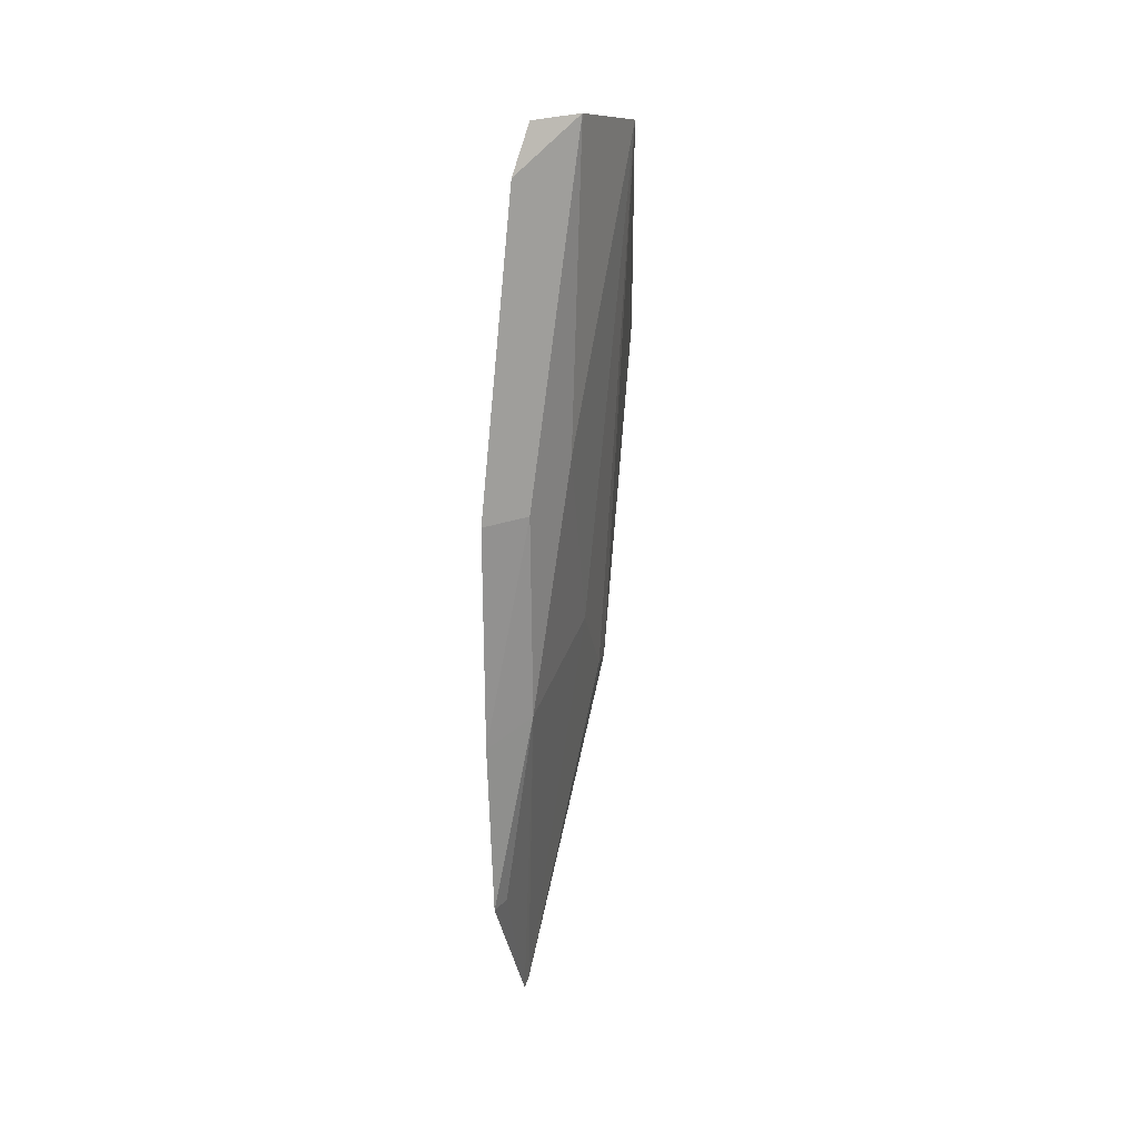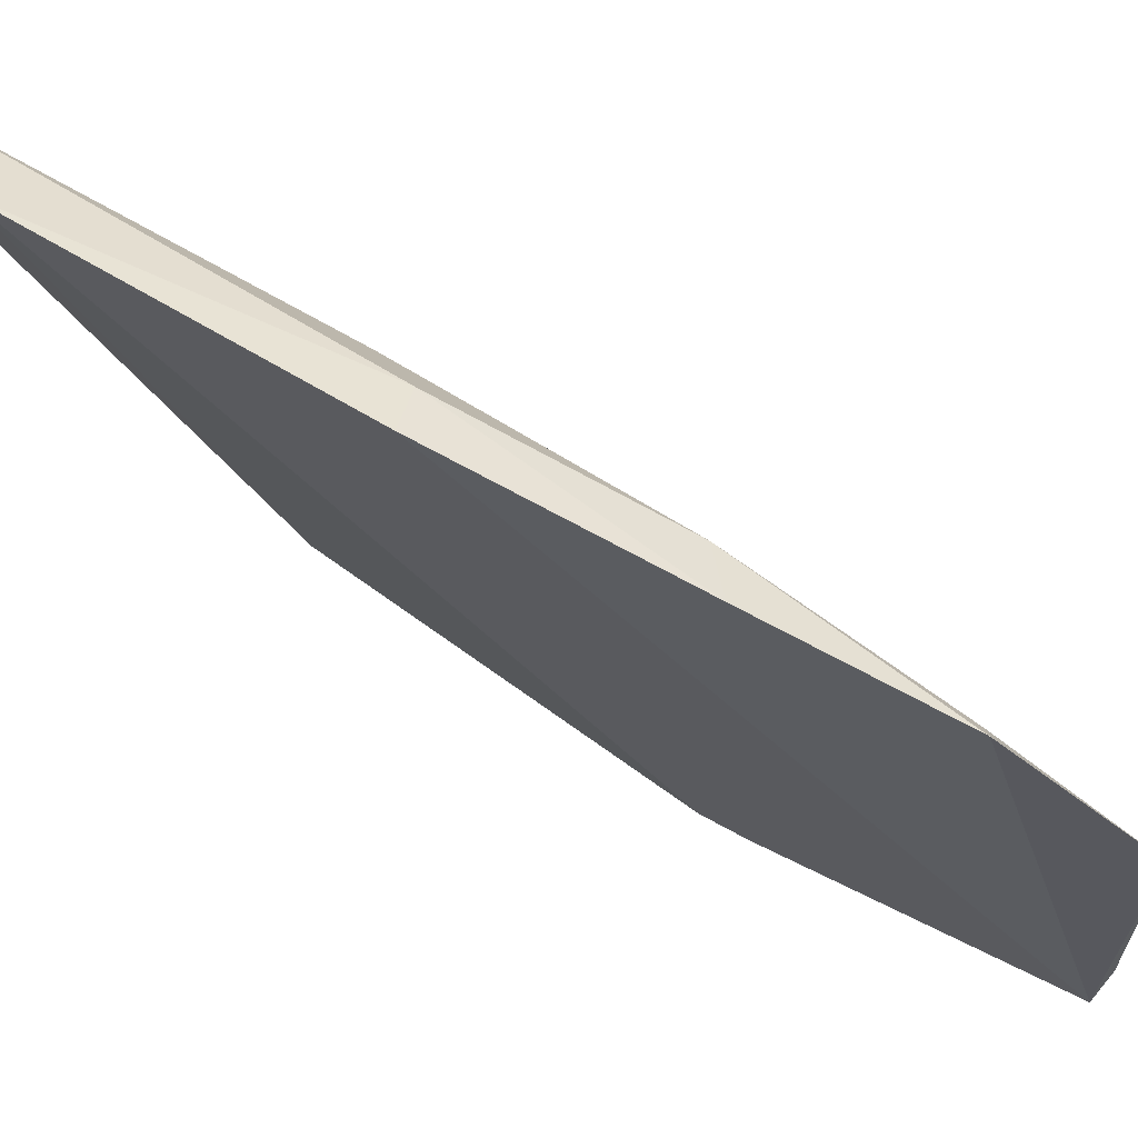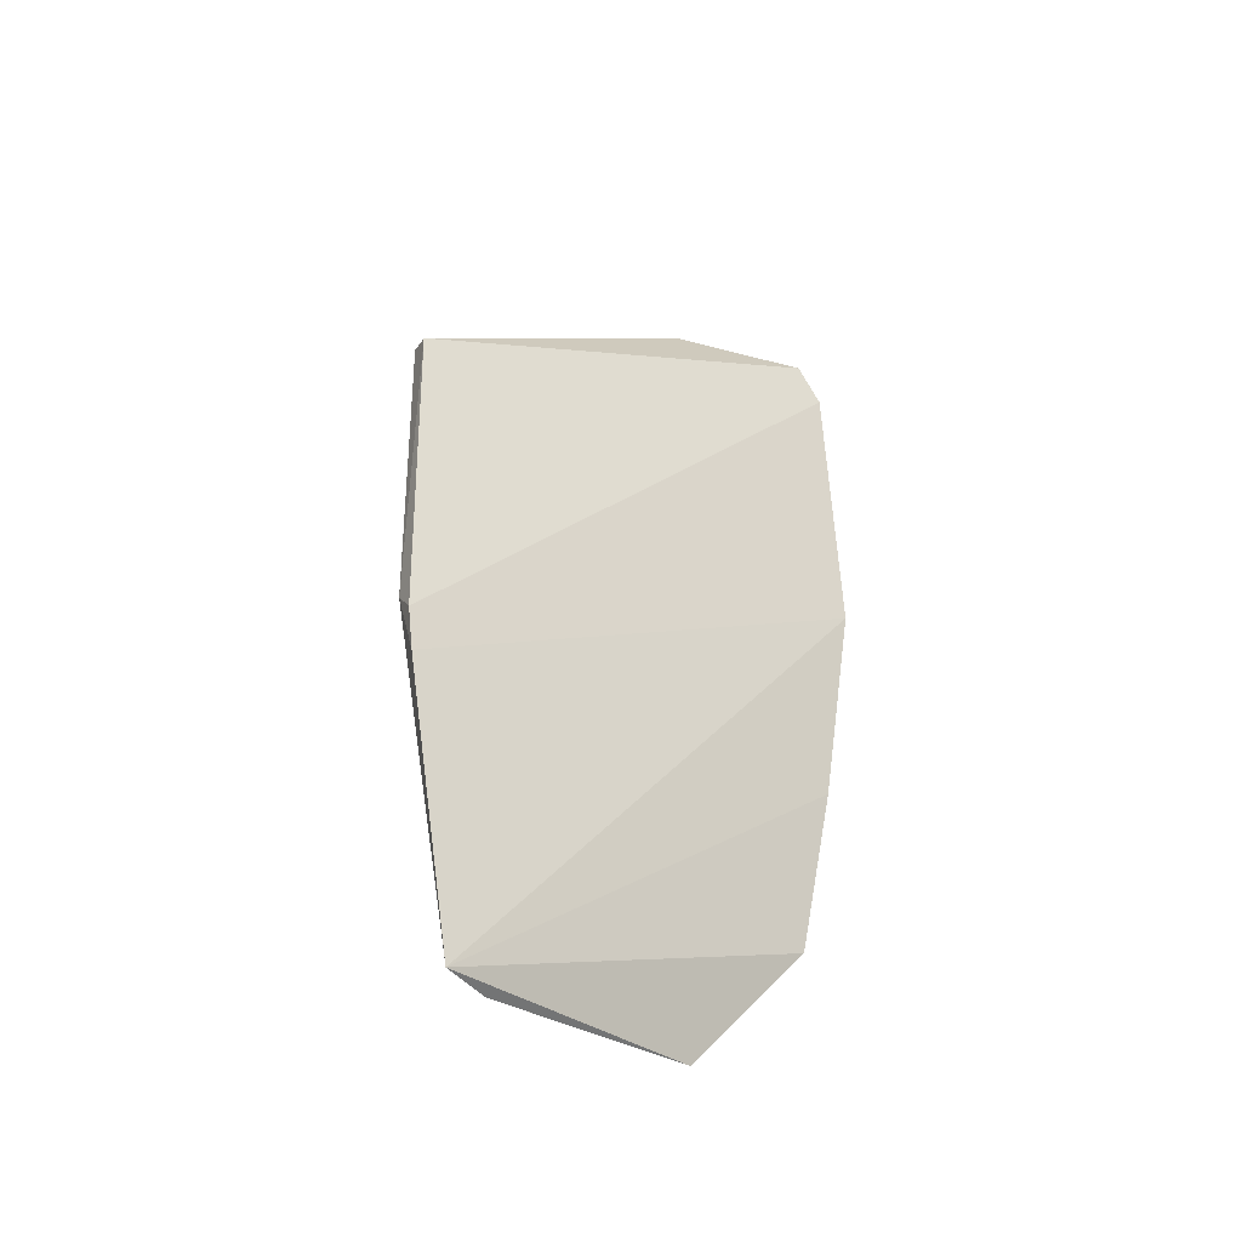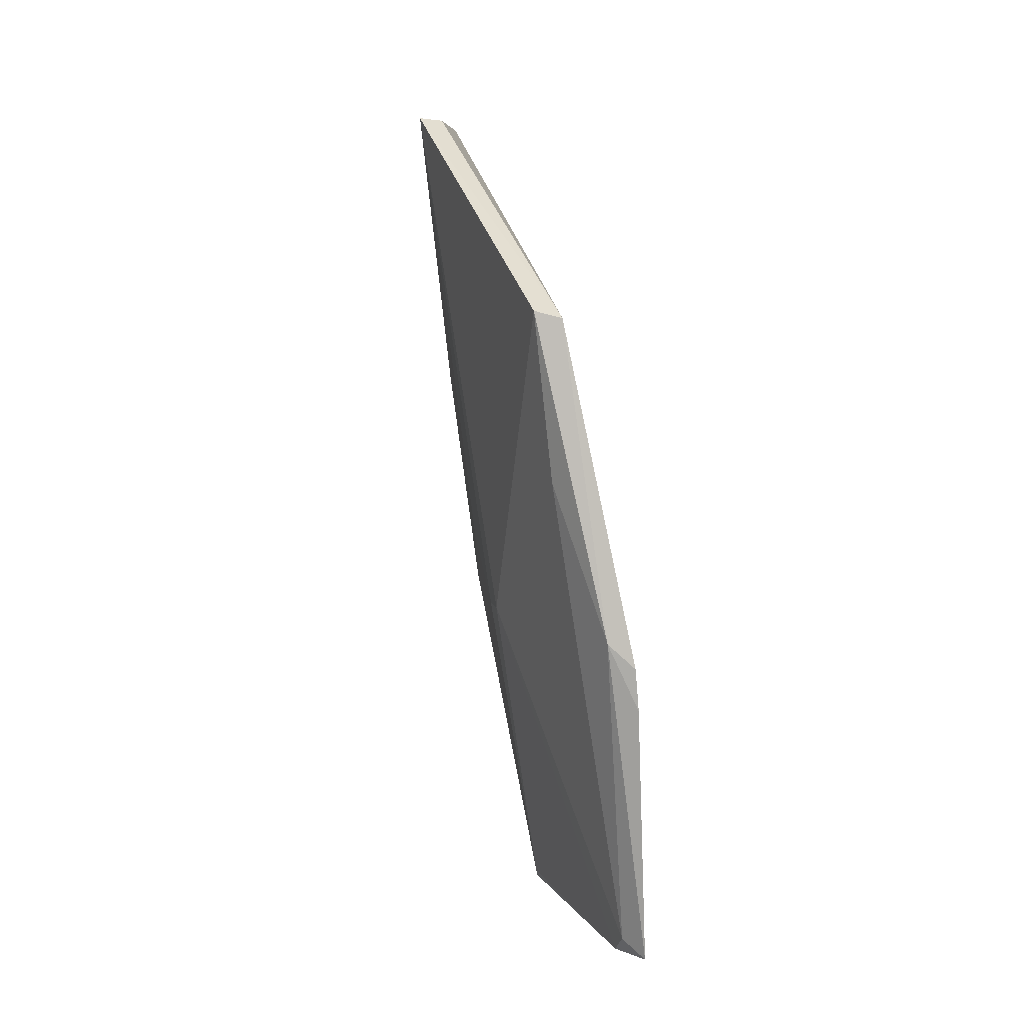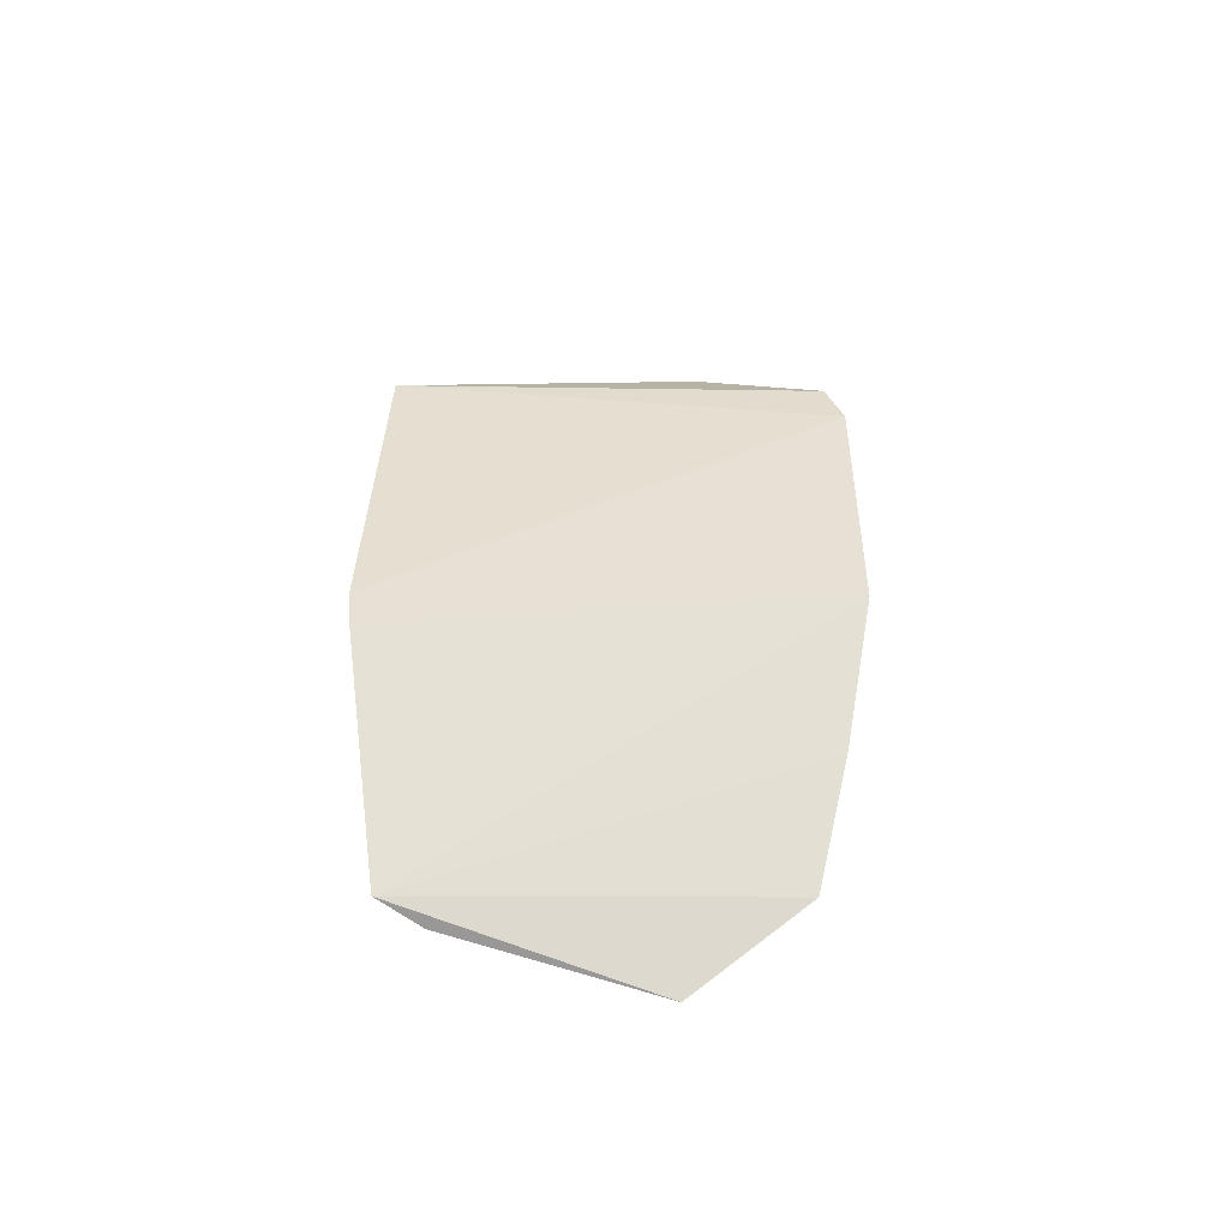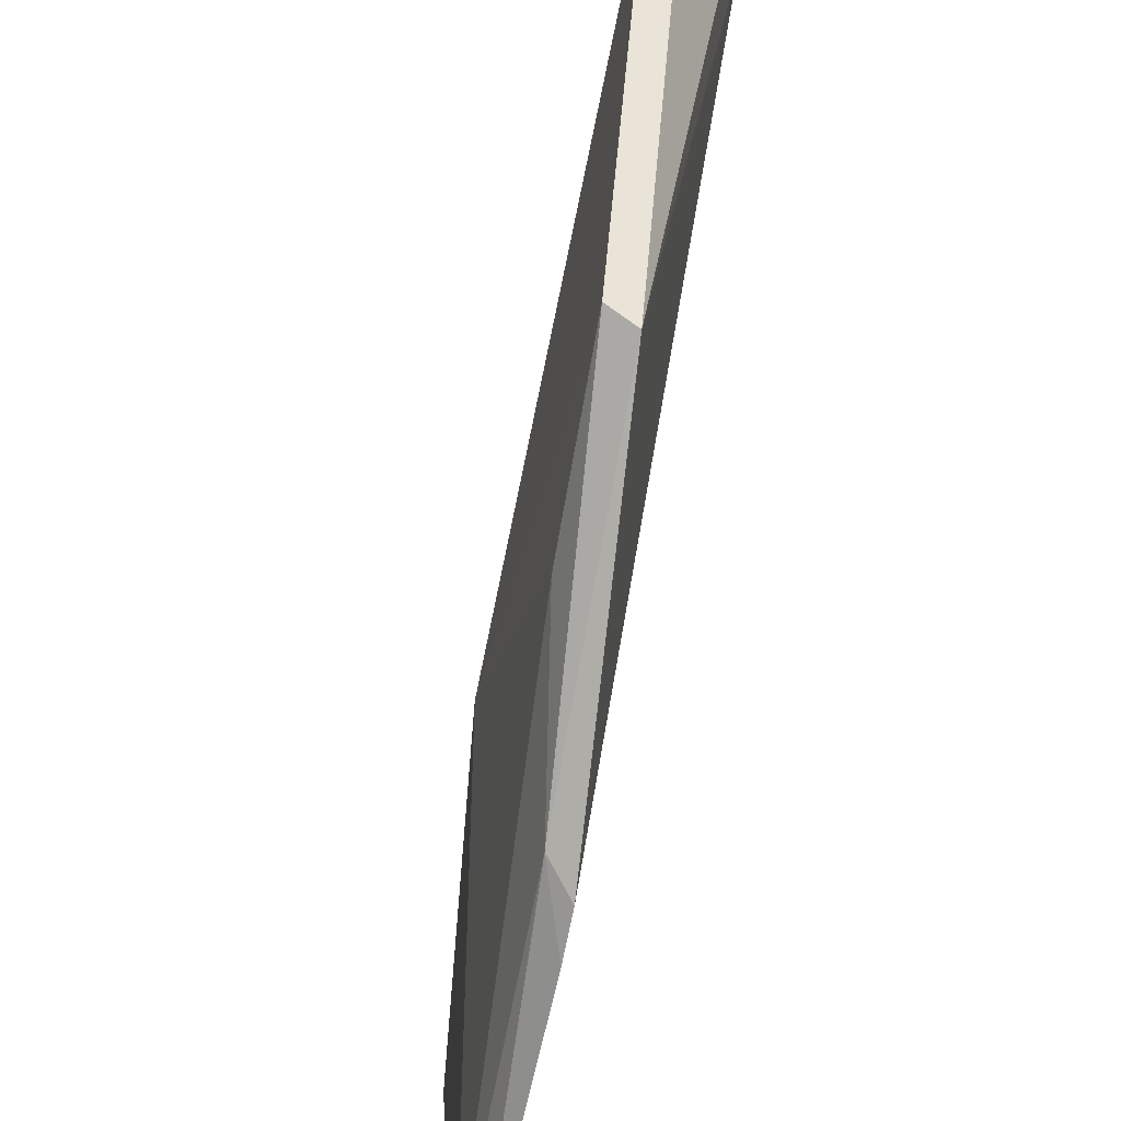
<metadata>
{"format":"obj","ext":"obj","renderer":"f3d","projection":"perspective","resolution":1024,"background":"white","views":[{"elev":12.2,"azim":-173.5,"up":"+Z"},{"elev":69.7,"azim":113.7,"up":"+Y"},{"elev":-33.0,"azim":48.1,"up":"+Z"},{"elev":7.1,"azim":-16.5,"up":"+Z"},{"elev":-42.6,"azim":63.1,"up":"+Z"},{"elev":-72.5,"azim":-16.8,"up":"+Y"}]}
</metadata>
<code>
v -0.2162 -0.06771 -0.236
v -0.1851 -0.07068 -0.4658
v -0.1941 -0.08271 -0.3564
v -0.2043 0.1071 -0.1759
v -0.2205 0.006993 -0.3469
v -0.1936 0.1016 -0.2806
v -0.2183 -0.06324 -0.2932
v -0.236 0.05489 -0.159
v -0.1926 -0.08193 -0.3714
v -0.1958 0.02543 -0.4638
v -0.2034 -0.07972 -0.3476
v -0.191 -0.06262 -0.4603
v -0.2091 0.1018 -0.1594
v -0.2236 0.09376 -0.1573
v -0.2254 -0.06437 -0.2334
v -0.192 0.07048 -0.4167
v -0.2212 -0.003101 -0.3469
v -0.1902 -0.05325 -0.4674
v -0.2267 0.05583 -0.1597
v -0.2075 0.09324 -0.2784
v -0.192 0.08566 -0.3561
v -0.2062 0.07745 -0.3469
v -0.1969 0.02321 -0.461
v -0.1952 0.06443 -0.4152
v -0.2186 0.037 -0.3235
v -0.2184 0.07595 -0.2626
f 1 3 4
f 6 4 3
f 9 6 3
f 9 2 6
f 11 3 1
f 11 9 3
f 11 2 9
f 12 11 7
f 12 2 11
f 13 1 4
f 14 13 4
f 15 1 8
f 15 11 1
f 15 7 11
f 16 2 10
f 17 12 7
f 17 7 15
f 17 15 8
f 17 8 5
f 18 10 2
f 18 2 12
f 18 12 17
f 19 8 1
f 19 1 13
f 19 14 8
f 19 13 14
f 20 14 4
f 20 4 6
f 21 6 2
f 21 2 16
f 21 20 6
f 22 14 20
f 22 21 16
f 22 20 21
f 23 17 5
f 23 18 17
f 23 10 18
f 23 22 10
f 24 22 16
f 24 16 10
f 24 10 22
f 25 5 8
f 25 23 5
f 25 22 23
f 26 8 14
f 26 14 22
f 26 25 8
f 26 22 25

</code>
